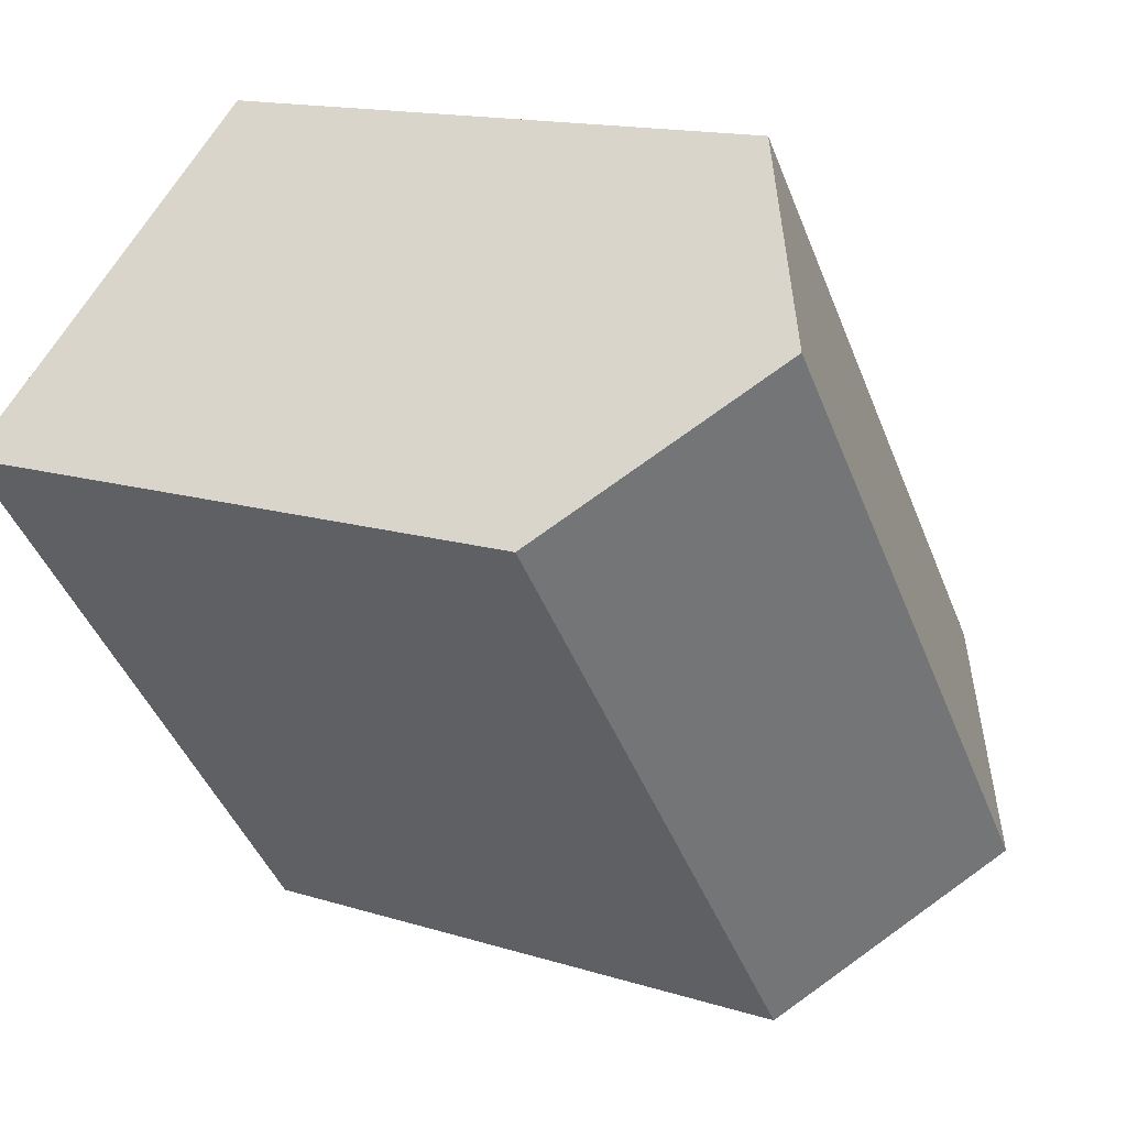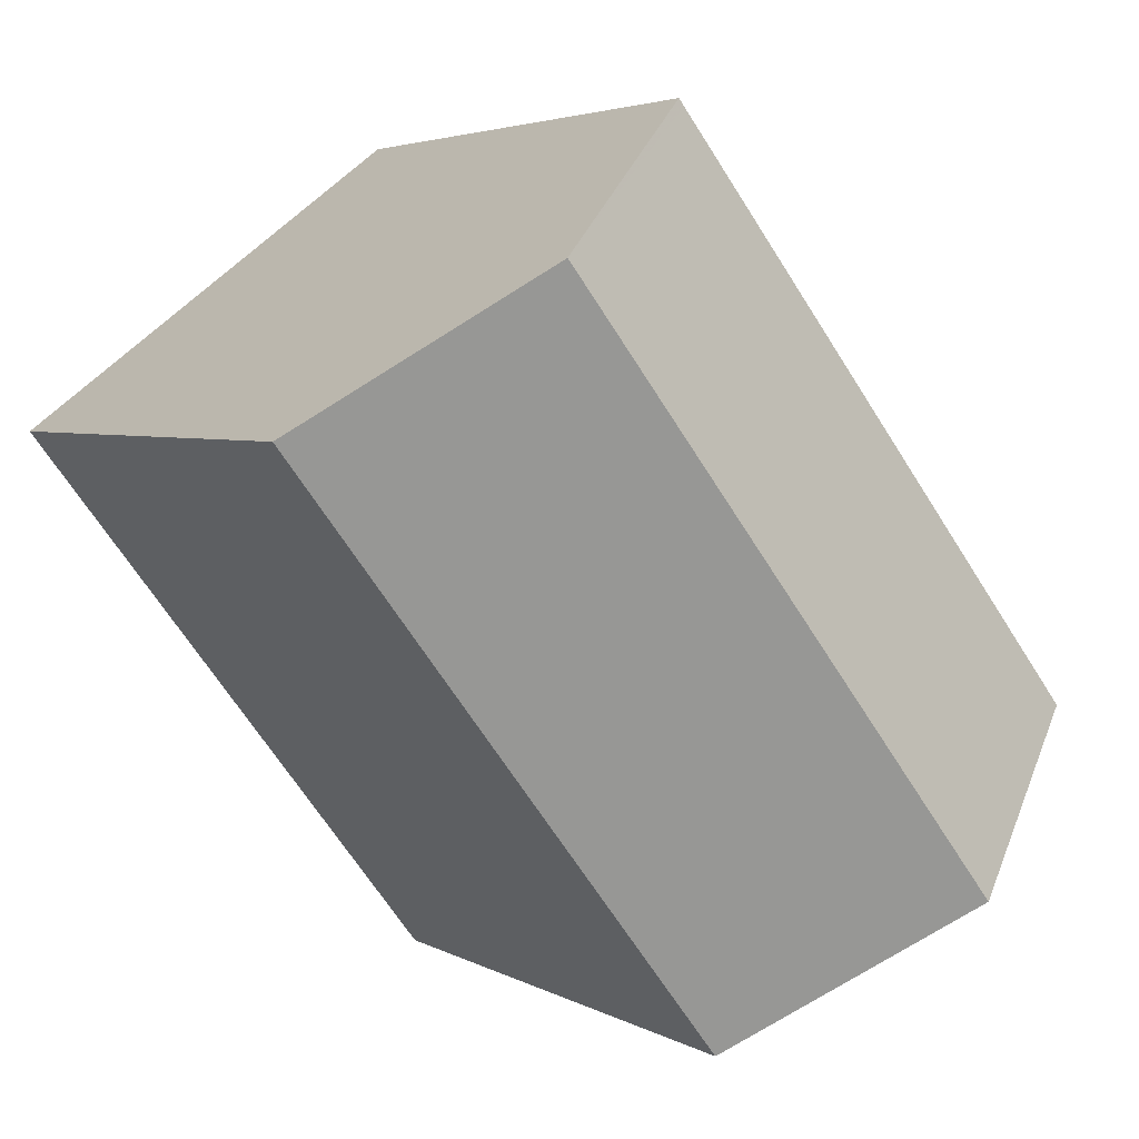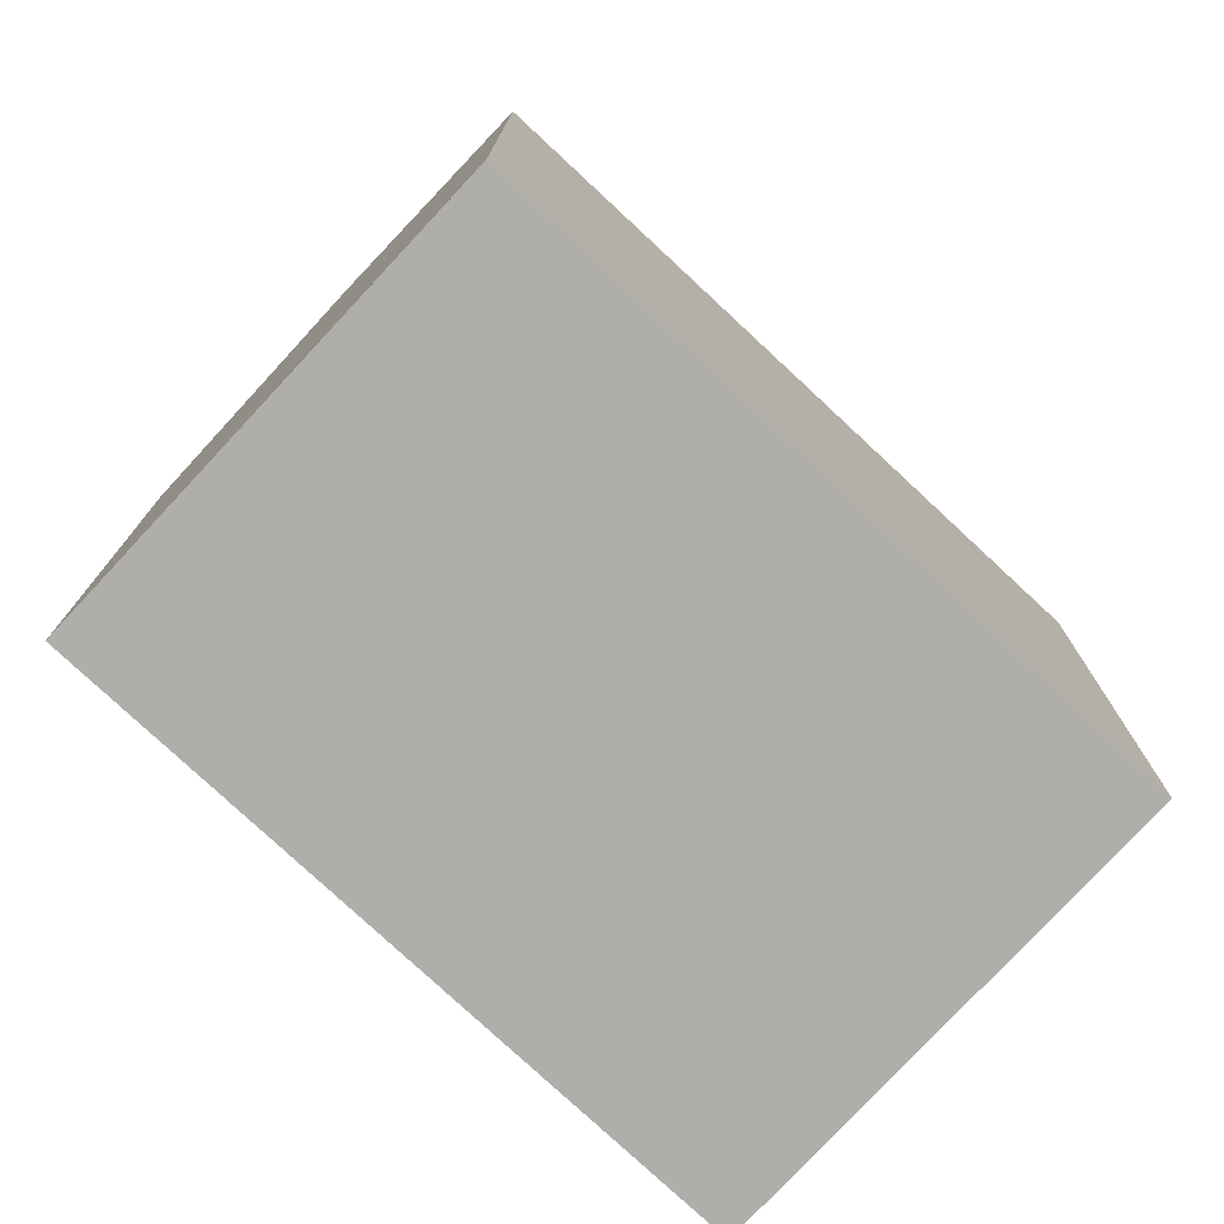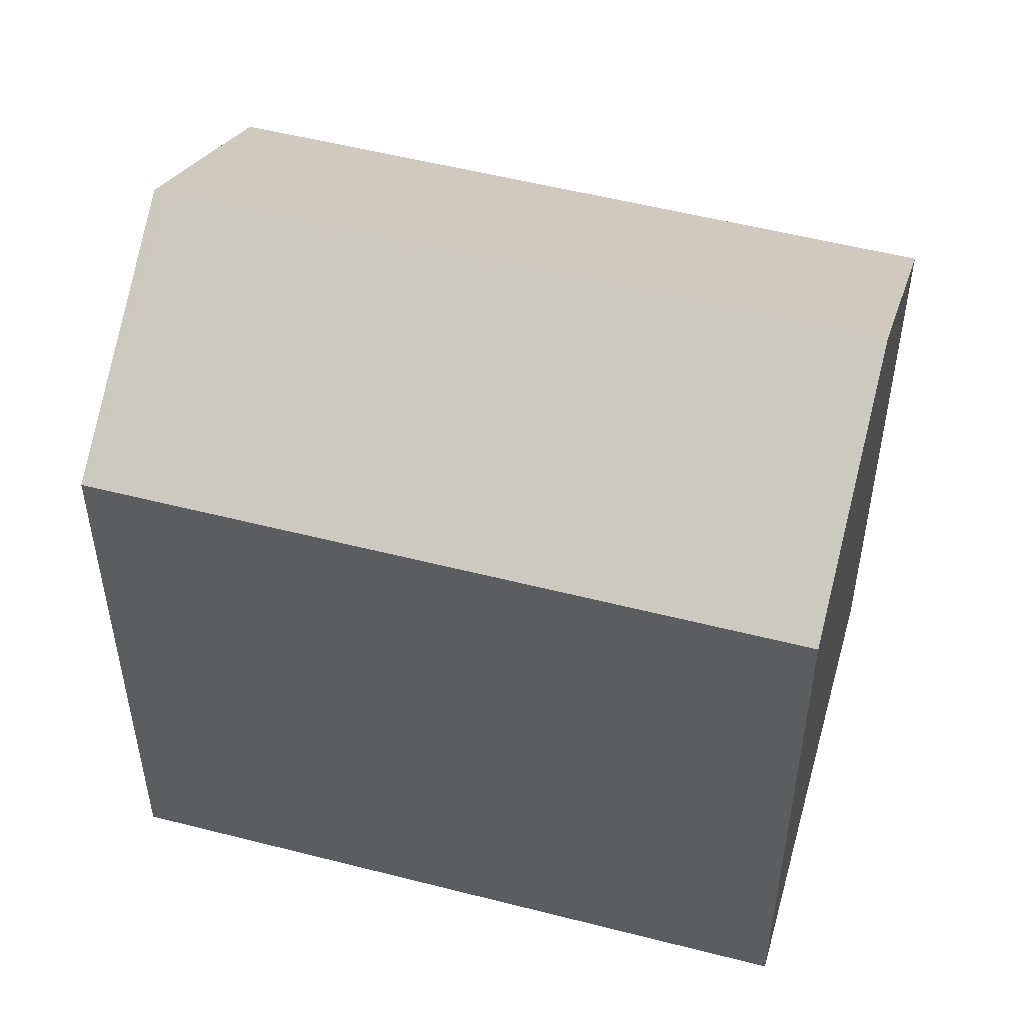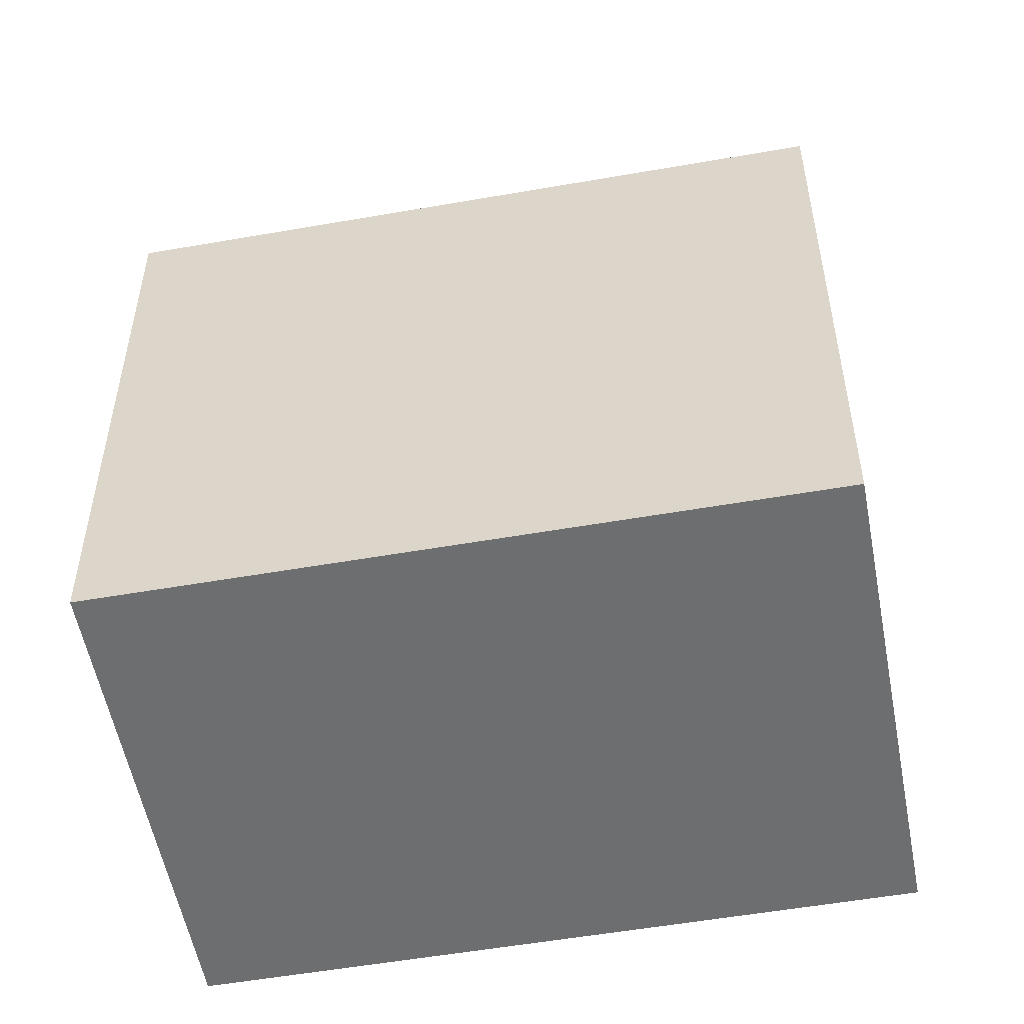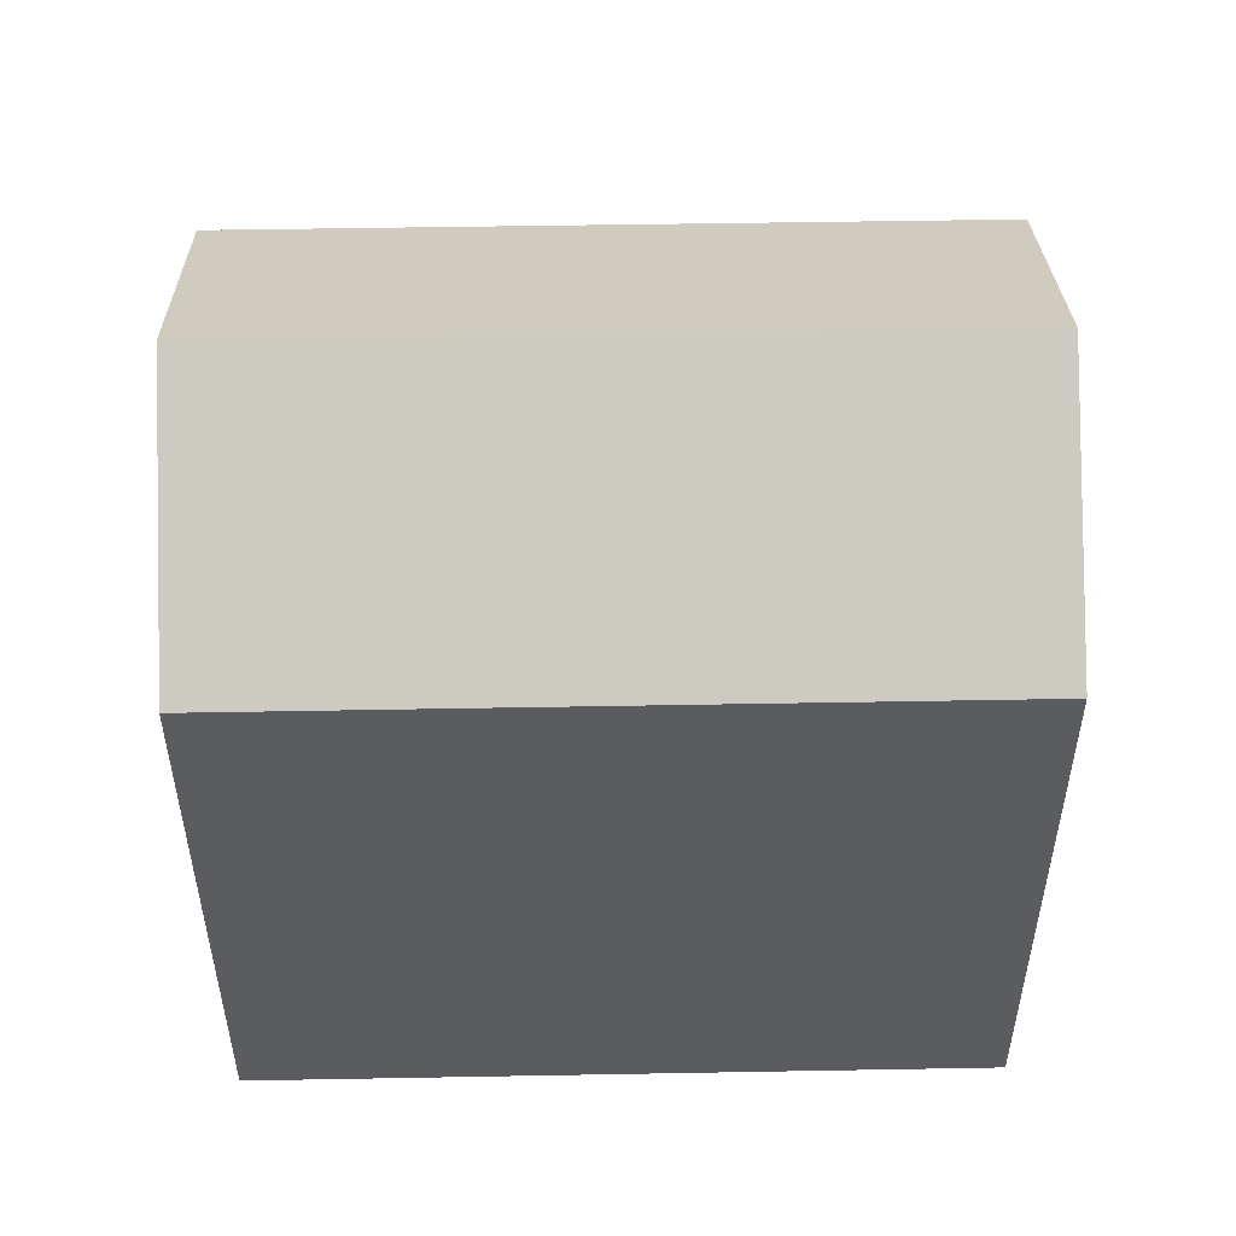
<metadata>
{"format":"obj","ext":"obj","renderer":"f3d","projection":"perspective","resolution":1024,"background":"white","views":[{"elev":14.5,"azim":-55.5,"up":"+Y"},{"elev":3.7,"azim":-29.2,"up":"+Y"},{"elev":-77.7,"azim":84.5,"up":"+Z"},{"elev":53.1,"azim":142.9,"up":"+Z"},{"elev":-54.3,"azim":138.0,"up":"+Z"},{"elev":55.1,"azim":-53.6,"up":"+Z"}]}
</metadata>
<code>
v -1784 -767.1 13.27
v -1793 -755.1 13.28
v -1775 -760.7 13.23
v -1785 -748.7 13.26
v -1780 -763.9 16.46
v -1789 -751.9 16.48
v -1793 -755.2 13.28
v -1789 -752 16.47
v -1793 -755 13.32
v -1793 -755.2 13.32
v -1784 -767.1 13.31
v -1784 -766.9 13.31
v -1780 -763.8 16.46
v -1784 -766.9 13.27
v -1789 -751.9 16.48
v -1780 -763.9 16.46
v -1789 -752 16.47
v -1784 -748.8 13.26
v -1780 -763.8 16.46
v -1775 -760.5 13.23
v -1775 -760.5 13.24
v -1775 -760.7 13.24
v -1785 -748.7 13.27
v -1784 -748.8 13.27
v -1784 -766.9 13.27
v -1784 -767.1 13.27
v -1784 -767.1 0
v -1784 -766.9 1.776e-15
v -1793 -755 13.32
v -1793 -755.1 13.28
v -1793 -755.1 1.776e-15
v -1793 -755 0
v -1775 -760.7 13.24
v -1775 -760.7 13.23
v -1775 -760.7 0
v -1775 -760.7 1.776e-15
v -1784 -748.8 13.26
v -1785 -748.7 13.26
v -1785 -748.7 0
v -1784 -748.8 0
v -1784 -767.1 13.31
v -1780 -763.9 16.46
v -1780 -763.9 0
v -1784 -767.1 0
v -1793 -755.1 13.28
v -1793 -755.2 13.28
v -1793 -755.2 0
v -1793 -755.1 1.776e-15
v -1789 -751.9 16.48
v -1793 -755 13.32
v -1793 -755 0
v -1789 -751.9 0
v -1784 -767.1 13.27
v -1784 -767.1 13.31
v -1784 -767.1 0
v -1784 -767.1 0
v -1793 -755.2 13.28
v -1784 -766.9 13.27
v -1784 -766.9 1.776e-15
v -1793 -755.2 0
v -1785 -748.7 13.27
v -1789 -751.9 16.48
v -1789 -751.9 0
v -1785 -748.7 1.776e-15
v -1775 -760.5 13.23
v -1784 -748.8 13.26
v -1784 -748.8 0
v -1775 -760.5 0
v -1775 -760.7 13.23
v -1775 -760.5 13.23
v -1775 -760.5 0
v -1775 -760.7 0
v -1780 -763.9 16.46
v -1775 -760.7 13.24
v -1775 -760.7 1.776e-15
v -1780 -763.9 0
v -1785 -748.7 13.26
v -1785 -748.7 13.27
v -1785 -748.7 1.776e-15
v -1785 -748.7 0
v -1775 -760.7 0
v -1784 -767.1 0
v -1793 -755.1 0
v -1785 -748.7 0
f 12 11 1 14
f 10 7 2 9
f 9 6 8 10
f 13 5 11 12
f 12 10 8 13
f 14 7 10 12
f 22 16 19 21
f 24 17 15 23
f 21 19 17 24
f 21 20 3 22
f 23 4 18 24
f 24 18 20 21
f 26 27 28 25
f 30 31 32 29
f 34 35 36 33
f 38 39 40 37
f 42 43 44 41
f 46 47 48 45
f 50 51 52 49
f 54 55 56 53
f 58 59 60 57
f 62 63 64 61
f 66 67 68 65
f 70 71 72 69
f 74 75 76 73
f 78 79 80 77
f 82 83 84 81

</code>
